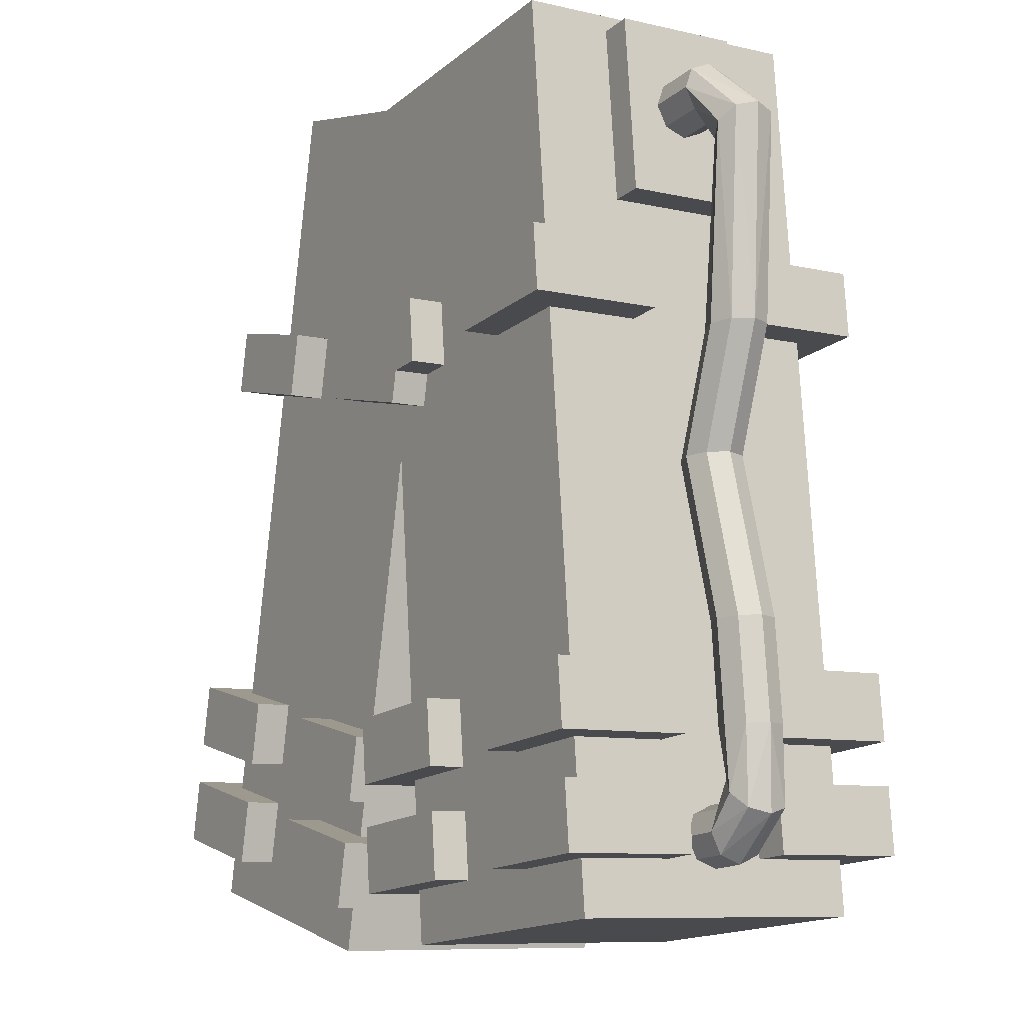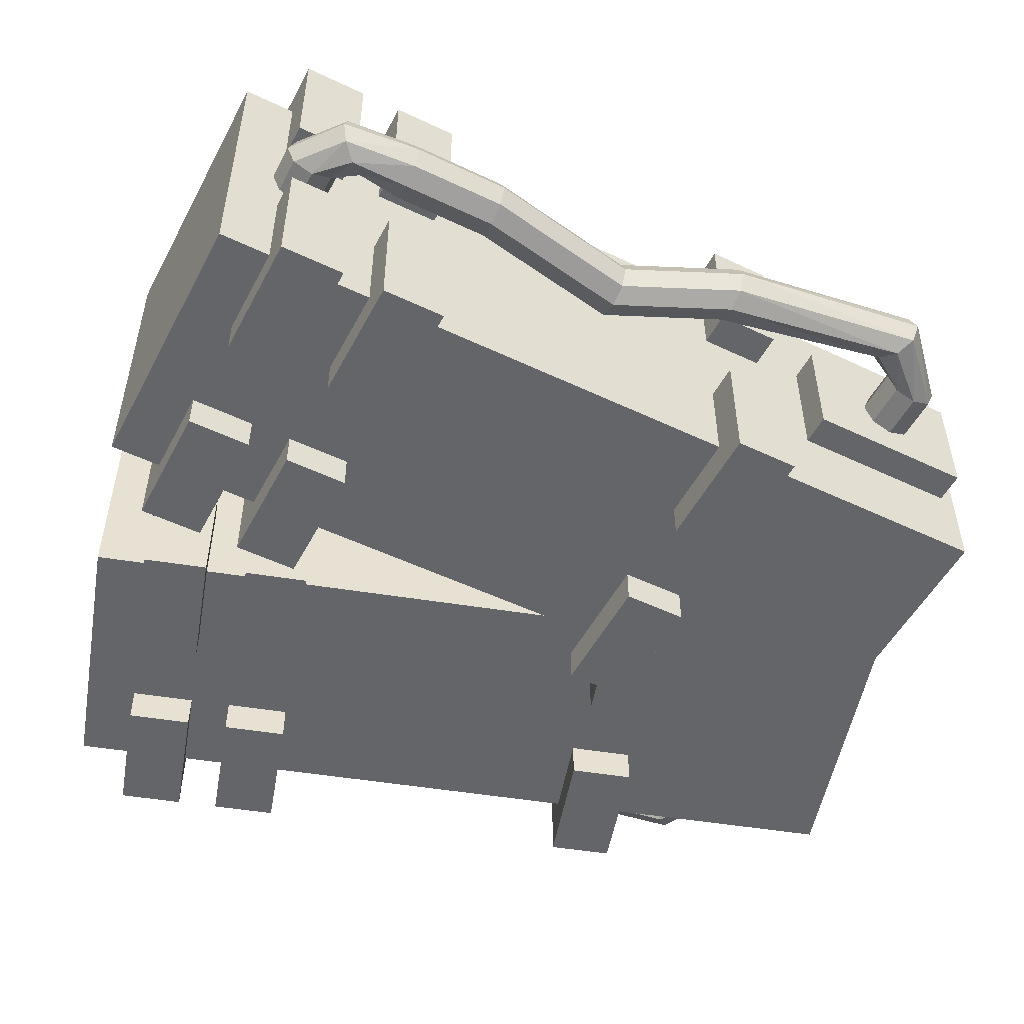
<metadata>
{"format":"obj","ext":"obj","renderer":"f3d","projection":"perspective","resolution":1024,"background":"white","views":[{"elev":-8.9,"azim":-121.6,"up":"+Y"},{"elev":-51.4,"azim":74.5,"up":"+Z"}]}
</metadata>
<code>
o arm_jacket_arm_Cube.001
v -0.1835 -1.691 -0.5
v 0.1087 1.295 -0.5
v -0.1835 -1.691 0.5
v 0.1087 1.295 0.5
v -1.179 -1.593 -0.5
v -0.8865 1.392 -0.5
v -1.179 -1.593 0.5
v -0.8865 1.392 0.5
v -1.114 0.3464 0.625
v -1.093 0.5703 0.625
v -1.114 0.3464 0.175
v -1.093 0.5703 0.175
v -0.6666 0.3025 0.625
v -0.6447 0.5265 0.625
v -0.6666 0.3025 0.175
v -0.6447 0.5265 0.175
v 0.1296 0.2246 0.625
v 0.1515 0.4486 0.625
v -0.3183 0.2685 0.625
v -0.2964 0.4924 0.625
v 0.1296 0.2246 0.175
v 0.1515 0.4486 0.175
v -0.3183 0.2685 0.175
v -0.2964 0.4924 0.175
v 0.1296 0.2246 -0.625
v 0.1515 0.4486 -0.625
v 0.1296 0.2246 -0.175
v 0.1515 0.4486 -0.175
v -0.3183 0.2685 -0.625
v -0.2964 0.4924 -0.625
v -0.3183 0.2685 -0.175
v -0.2964 0.4924 -0.175
v -1.114 0.3464 -0.625
v -1.093 0.5703 -0.625
v -0.6666 0.3025 -0.625
v -0.6447 0.5265 -0.625
v -1.114 0.3464 -0.175
v -1.093 0.5703 -0.175
v -0.6666 0.3025 -0.175
v -0.6447 0.5265 -0.175
v -1.249 -1.031 0.625
v -1.227 -0.8073 0.625
v -1.249 -1.031 0.175
v -1.227 -0.8073 0.175
v -0.8015 -1.075 0.625
v -0.7795 -0.8511 0.625
v -0.8015 -1.075 0.175
v -0.7795 -0.8511 0.175
v -0.005264 -1.153 0.625
v 0.01665 -0.9291 0.625
v -0.4531 -1.109 0.625
v -0.4312 -0.8852 0.625
v -0.005264 -1.153 0.175
v 0.01665 -0.9291 0.175
v -0.4531 -1.109 0.175
v -0.4312 -0.8852 0.175
v -0.005264 -1.153 -0.625
v 0.01665 -0.9291 -0.625
v -0.005264 -1.153 -0.175
v 0.01665 -0.9291 -0.175
v -0.4531 -1.109 -0.625
v -0.4312 -0.8852 -0.625
v -0.4531 -1.109 -0.175
v -0.4312 -0.8852 -0.175
v -1.249 -1.031 -0.625
v -1.227 -0.8073 -0.625
v -0.8015 -1.075 -0.625
v -0.7795 -0.8511 -0.625
v -1.249 -1.031 -0.175
v -1.227 -0.8073 -0.175
v -0.8015 -1.075 -0.175
v -0.7795 -0.8511 -0.175
v -1.285 -1.4 0.625
v -1.264 -1.176 0.625
v -1.285 -1.4 0.175
v -1.264 -1.176 0.175
v -0.8376 -1.444 0.625
v -0.8157 -1.22 0.625
v -0.8376 -1.444 0.175
v -0.8157 -1.22 0.175
v -0.04139 -1.522 0.625
v -0.01947 -1.298 0.625
v -0.4892 -1.478 0.625
v -0.4673 -1.254 0.625
v -0.04139 -1.522 0.175
v -0.01947 -1.298 0.175
v -0.4892 -1.478 0.175
v -0.4673 -1.254 0.175
v -0.04139 -1.522 -0.625
v -0.01947 -1.298 -0.625
v -0.04139 -1.522 -0.175
v -0.01947 -1.298 -0.175
v -0.4892 -1.478 -0.625
v -0.4673 -1.254 -0.625
v -0.4892 -1.478 -0.175
v -0.4673 -1.254 -0.175
v -1.285 -1.4 -0.625
v -1.264 -1.176 -0.625
v -0.8376 -1.444 -0.625
v -0.8157 -1.22 -0.625
v -1.285 -1.4 -0.175
v -1.264 -1.176 -0.175
v -0.8376 -1.444 -0.175
v -0.8157 -1.22 -0.175
v -1.061 0.752 0.21
v -1.003 1.349 0.21
v -1.061 0.752 -0.21
v -1.003 1.349 -0.21
v -0.9417 0.7403 0.21
v -0.8833 1.337 0.21
v -0.9417 0.7403 -0.21
v -0.8833 1.337 -0.21
v -1.192 1.077 -0.1
v -0.993 1.057 -0.1
v -1.199 1.006 -0.07071
v -0.9999 0.9869 -0.07071
v -1.202 0.9772 0
v -1.003 0.9577 0
v -1.199 1.006 0.07071
v -0.9999 0.9869 0.07071
v -1.192 1.077 0.1
v -0.993 1.057 0.1
v -1.185 1.147 0.07071
v -0.9861 1.128 0.07071
v -1.182 1.176 -0
v -0.9832 1.157 -0
v -1.185 1.147 -0.07071
v -0.9861 1.128 -0.07071
v -1.363 0.9164 -0.1
v -1.306 0.8753 -0.07071
v -1.282 0.8582 0
v -1.306 0.8753 0.07071
v -1.363 0.9164 0.1
v -1.421 0.9576 0.07071
v -1.445 0.9746 0
v -1.421 0.9576 -0.07071
v -1.311 0.264 -0.1
v -1.241 0.2571 -0.07071
v -1.211 0.2543 0
v -1.241 0.2571 0.07071
v -1.311 0.264 0.1
v -1.381 0.2709 0.07071
v -1.411 0.2738 0
v -1.381 0.2709 -0.07071
v -1.171 -0.1427 -0.1
v -1.1 -0.1496 -0.07071
v -1.071 -0.1524 0
v -1.1 -0.1496 0.07071
v -1.171 -0.1427 0.1
v -1.241 -0.1358 0.07071
v -1.27 -0.1329 0
v -1.241 -0.1358 -0.07071
v -1.323 -0.6773 -0.1
v -1.252 -0.6842 -0.07071
v -1.223 -0.6871 0
v -1.252 -0.6842 0.07071
v -1.323 -0.6773 0.1
v -1.393 -0.6704 0.07071
v -1.422 -0.6676 0
v -1.393 -0.6704 -0.07071
v -1.356 -1.011 -0.1
v -1.285 -1.018 -0.07071
v -1.256 -1.021 0
v -1.285 -1.018 0.07071
v -1.356 -1.011 0.1
v -1.426 -1.004 0.07071
v -1.455 -1.002 0
v -1.426 -1.004 -0.07071
v -1.376 -1.215 -0.1
v -1.321 -1.171 -0.07071
v -1.298 -1.152 0
v -1.321 -1.171 0.07071
v -1.376 -1.215 0.1
v -1.43 -1.26 0.07071
v -1.453 -1.279 0
v -1.43 -1.26 -0.07071
v -1.28 -1.332 -0.1
v -1.273 -1.262 -0.07071
v -1.27 -1.232 0
v -1.273 -1.262 0.07071
v -1.28 -1.332 0.1
v -1.287 -1.402 0.07071
v -1.29 -1.431 0
v -1.287 -1.402 -0.07071
v -1.084 -1.351 -0.1
v -1.077 -1.281 -0.07071
v -1.074 -1.252 0
v -1.077 -1.281 0.07071
v -1.084 -1.351 0.1
v -1.091 -1.421 0.07071
v -1.094 -1.451 0
v -1.091 -1.421 -0.07071
v 0.3421 -1.722 -0.5
v -0.2738 1.214 -0.5
v 0.3421 -1.722 0.5
v -0.2738 1.214 0.5
v 1.321 -1.517 -0.5
v 0.7049 1.419 -0.5
v 1.321 -1.517 0.5
v 0.7049 1.419 0.5
v 1.046 0.4044 0.625
v 0.9993 0.6246 0.625
v 1.046 0.4044 0.175
v 0.9993 0.6246 0.175
v 0.6051 0.312 0.625
v 0.5589 0.5323 0.625
v 0.6051 0.312 0.175
v 0.5589 0.5323 0.175
v -0.1779 0.1478 0.625
v -0.224 0.368 0.625
v 0.2626 0.2402 0.625
v 0.2164 0.4604 0.625
v -0.1779 0.1478 0.175
v -0.224 0.368 0.175
v 0.2626 0.2402 0.175
v 0.2164 0.4604 0.175
v -0.1779 0.1478 -0.625
v -0.224 0.368 -0.625
v -0.1779 0.1478 -0.175
v -0.224 0.368 -0.175
v 0.2626 0.2402 -0.625
v 0.2164 0.4604 -0.625
v 0.2626 0.2402 -0.175
v 0.2164 0.4604 -0.175
v 1.046 0.4044 -0.625
v 0.9993 0.6246 -0.625
v 0.6051 0.312 -0.625
v 0.5589 0.5323 -0.625
v 1.046 0.4044 -0.175
v 0.9993 0.6246 -0.175
v 0.6051 0.312 -0.175
v 0.5589 0.5323 -0.175
v 1.33 -0.9503 0.625
v 1.283 -0.7301 0.625
v 1.33 -0.9503 0.175
v 1.283 -0.7301 0.175
v 0.8893 -1.043 0.625
v 0.8431 -0.8225 0.625
v 0.8893 -1.043 0.175
v 0.8431 -0.8225 0.175
v 0.1063 -1.207 0.625
v 0.06011 -0.9867 0.625
v 0.5467 -1.115 0.625
v 0.5005 -0.8943 0.625
v 0.1063 -1.207 0.175
v 0.06011 -0.9867 0.175
v 0.5467 -1.115 0.175
v 0.5005 -0.8943 0.175
v 0.1063 -1.207 -0.625
v 0.06011 -0.9867 -0.625
v 0.1063 -1.207 -0.175
v 0.06011 -0.9867 -0.175
v 0.5467 -1.115 -0.625
v 0.5005 -0.8943 -0.625
v 0.5467 -1.115 -0.175
v 0.5005 -0.8943 -0.175
v 1.33 -0.9503 -0.625
v 1.283 -0.7301 -0.625
v 0.8893 -1.043 -0.625
v 0.8431 -0.8225 -0.625
v 1.33 -0.9503 -0.175
v 1.283 -0.7301 -0.175
v 0.8893 -1.043 -0.175
v 0.8431 -0.8225 -0.175
v 1.406 -1.313 0.625
v 1.36 -1.093 0.625
v 1.406 -1.313 0.175
v 1.36 -1.093 0.175
v 0.9654 -1.406 0.625
v 0.9192 -1.185 0.625
v 0.9654 -1.406 0.175
v 0.9192 -1.185 0.175
v 0.1824 -1.57 0.625
v 0.1362 -1.35 0.625
v 0.6228 -1.477 0.625
v 0.5767 -1.257 0.625
v 0.1824 -1.57 0.175
v 0.1362 -1.35 0.175
v 0.6228 -1.477 0.175
v 0.5767 -1.257 0.175
v 0.1824 -1.57 -0.625
v 0.1362 -1.35 -0.625
v 0.1824 -1.57 -0.175
v 0.1362 -1.35 -0.175
v 0.6228 -1.477 -0.625
v 0.5767 -1.257 -0.625
v 0.6228 -1.477 -0.175
v 0.5767 -1.257 -0.175
v 1.406 -1.313 -0.625
v 1.36 -1.093 -0.625
v 0.9654 -1.406 -0.625
v 0.9192 -1.185 -0.625
v 1.406 -1.313 -0.175
v 1.36 -1.093 -0.175
v 0.9654 -1.406 -0.175
v 0.9192 -1.185 -0.175
v 0.9483 0.8018 0.21
v 0.8251 1.389 0.21
v 0.9483 0.8018 -0.21
v 0.8251 1.389 -0.21
v 0.8308 0.7771 0.21
v 0.7077 1.364 0.21
v 0.8308 0.7771 -0.21
v 0.7077 1.364 -0.21
v 1.043 1.139 -0.1
v 0.8472 1.098 -0.1
v 1.058 1.07 -0.07071
v 0.8618 1.029 -0.07071
v 1.064 1.041 -0
v 0.8678 0.9999 -0
v 1.058 1.07 0.07071
v 0.8618 1.029 0.07071
v 1.043 1.139 0.1
v 0.8472 1.098 0.1
v 1.028 1.208 0.07071
v 0.8327 1.167 0.07071
v 1.022 1.237 -0
v 0.8267 1.196 -0
v 1.028 1.208 -0.07071
v 0.8327 1.167 -0.07071
v 1.231 0.9982 -0.1
v 1.178 0.951 -0.07071
v 1.156 0.9315 -0
v 1.178 0.951 0.07071
v 1.231 0.9982 0.1
v 1.283 1.045 0.07071
v 1.305 1.065 -0
v 1.283 1.045 -0.07071
v 1.25 0.344 -0.1
v 1.181 0.3295 -0.07071
v 1.152 0.3235 0
v 1.181 0.3295 0.07071
v 1.25 0.344 0.1
v 1.319 0.3585 0.07071
v 1.348 0.3645 0
v 1.319 0.3585 -0.07071
v 1.155 -0.07558 -0.1
v 1.086 -0.0901 -0.07071
v 1.057 -0.09611 0
v 1.086 -0.0901 0.07071
v 1.155 -0.07558 0.1
v 1.224 -0.06107 0.07071
v 1.253 -0.05506 0
v 1.224 -0.06107 -0.07071
v 1.364 -0.5905 -0.1
v 1.295 -0.605 -0.07071
v 1.266 -0.611 0
v 1.295 -0.605 0.07071
v 1.364 -0.5905 0.1
v 1.433 -0.576 0.07071
v 1.462 -0.5699 0
v 1.433 -0.576 -0.07071
v 1.433 -0.9189 -0.1
v 1.364 -0.9334 -0.07071
v 1.335 -0.9394 0
v 1.364 -0.9334 0.07071
v 1.433 -0.9189 0.1
v 1.502 -0.9043 0.07071
v 1.531 -0.8983 0
v 1.502 -0.9043 -0.07071
v 1.475 -1.12 -0.1
v 1.416 -1.081 -0.07071
v 1.391 -1.065 0
v 1.416 -1.081 0.07071
v 1.475 -1.12 0.1
v 1.534 -1.158 0.07071
v 1.559 -1.174 0
v 1.534 -1.158 -0.07071
v 1.393 -1.246 -0.1
v 1.378 -1.177 -0.07071
v 1.372 -1.148 0
v 1.378 -1.177 0.07071
v 1.393 -1.246 0.1
v 1.407 -1.315 0.07071
v 1.413 -1.344 0
v 1.407 -1.315 -0.07071
v 1.2 -1.286 -0.1
v 1.186 -1.217 -0.07071
v 1.18 -1.188 0
v 1.186 -1.217 0.07071
v 1.2 -1.286 0.1
v 1.215 -1.355 0.07071
v 1.221 -1.384 0
v 1.215 -1.355 -0.07071
f 2 3 1
f 3 8 7
f 8 5 7
f 6 1 5
f 3 5 1
f 4 6 8
f 10 11 9
f 11 16 15
f 16 13 15
f 14 9 13
f 15 9 11
f 12 14 16
f 18 19 17
f 20 23 19
f 23 22 21
f 22 17 21
f 23 17 19
f 20 22 24
f 26 27 25
f 28 31 27
f 32 29 31
f 30 25 29
f 31 25 27
f 32 26 30
f 33 36 35
f 36 39 35
f 40 37 39
f 38 33 37
f 39 33 35
f 36 38 40
f 42 43 41
f 44 47 43
f 48 45 47
f 46 41 45
f 47 41 43
f 44 46 48
f 49 52 51
f 51 56 55
f 56 53 55
f 54 49 53
f 51 53 49
f 52 54 56
f 58 59 57
f 60 63 59
f 64 61 63
f 62 57 61
f 63 57 59
f 60 62 64
f 66 67 65
f 68 71 67
f 72 69 71
f 70 65 69
f 71 65 67
f 68 70 72
f 74 75 73
f 76 79 75
f 80 77 79
f 77 74 73
f 79 73 75
f 76 78 80
f 82 83 81
f 84 87 83
f 88 85 87
f 85 82 81
f 87 81 83
f 84 86 88
f 90 91 89
f 92 95 91
f 96 93 95
f 94 89 93
f 95 89 91
f 92 94 96
f 97 100 99
f 100 103 99
f 104 101 103
f 102 97 101
f 103 97 99
f 100 102 104
f 106 107 105
f 108 111 107
f 112 109 111
f 110 105 109
f 111 105 107
f 108 110 112
f 114 115 113
f 115 118 117
f 118 119 117
f 119 122 121
f 122 123 121
f 124 125 123
f 122 120 118
f 125 128 127
f 127 114 113
f 127 135 125
f 136 143 135
f 117 130 115
f 121 134 133
f 113 136 127
f 115 129 113
f 117 132 131
f 123 135 134
f 119 133 132
f 139 146 138
f 133 142 141
f 131 140 139
f 130 137 129
f 129 144 136
f 134 143 142
f 132 141 140
f 131 138 130
f 152 153 160
f 144 151 143
f 141 150 149
f 139 148 147
f 138 145 137
f 137 152 144
f 142 151 150
f 140 149 148
f 156 163 155
f 151 158 150
f 149 156 148
f 146 155 154
f 151 160 159
f 150 157 149
f 148 155 147
f 145 154 153
f 167 176 175
f 154 161 153
f 153 168 160
f 159 166 158
f 157 164 156
f 154 163 162
f 159 168 167
f 157 166 165
f 173 180 172
f 166 173 165
f 164 171 163
f 161 170 169
f 168 169 176
f 167 174 166
f 165 172 164
f 162 171 170
f 177 192 184
f 170 179 178
f 175 184 183
f 174 181 173
f 172 179 171
f 169 178 177
f 176 177 184
f 175 182 174
f 190 191 192
f 182 191 190
f 181 188 180
f 179 186 178
f 184 191 183
f 181 190 189
f 179 188 187
f 177 186 185
f 194 195 193
f 196 199 195
f 200 197 199
f 198 193 197
f 199 193 195
f 200 194 198
f 202 203 201
f 204 207 203
f 208 205 207
f 205 202 201
f 207 201 203
f 204 206 208
f 209 212 211
f 212 215 211
f 216 213 215
f 214 209 213
f 211 213 209
f 212 214 216
f 218 219 217
f 219 224 223
f 224 221 223
f 222 217 221
f 223 217 219
f 220 222 224
f 226 227 225
f 228 231 227
f 231 230 229
f 230 225 229
f 231 225 227
f 228 230 232
f 234 235 233
f 235 240 239
f 240 237 239
f 238 233 237
f 239 233 235
f 236 238 240
f 241 244 243
f 244 247 243
f 248 245 247
f 246 241 245
f 243 245 241
f 244 246 248
f 250 251 249
f 251 256 255
f 256 253 255
f 254 249 253
f 255 249 251
f 252 254 256
f 257 260 259
f 260 263 259
f 264 261 263
f 262 257 261
f 263 257 259
f 260 262 264
f 266 267 265
f 268 271 267
f 272 269 271
f 270 265 269
f 271 265 267
f 268 270 272
f 274 275 273
f 276 279 275
f 279 278 277
f 278 273 277
f 279 273 275
f 276 278 280
f 282 283 281
f 284 287 283
f 288 285 287
f 286 281 285
f 283 285 281
f 284 286 288
f 290 291 289
f 292 295 291
f 296 293 295
f 294 289 293
f 295 289 291
f 292 294 296
f 298 299 297
f 300 303 299
f 304 301 303
f 302 297 301
f 303 297 299
f 300 302 304
f 306 307 305
f 308 309 307
f 309 312 311
f 312 313 311
f 314 315 313
f 315 318 317
f 318 314 310
f 318 319 317
f 320 305 319
f 319 327 317
f 328 335 327
f 309 322 307
f 313 326 325
f 305 328 319
f 307 321 305
f 309 324 323
f 315 327 326
f 311 325 324
f 331 338 330
f 325 334 333
f 323 332 331
f 322 329 321
f 321 336 328
f 326 335 334
f 324 333 332
f 323 330 322
f 344 345 352
f 336 343 335
f 333 342 341
f 331 340 339
f 330 337 329
f 329 344 336
f 334 343 342
f 332 341 340
f 348 355 347
f 343 350 342
f 341 348 340
f 338 347 346
f 343 352 351
f 342 349 341
f 340 347 339
f 337 346 345
f 359 368 367
f 346 353 345
f 345 360 352
f 350 359 358
f 349 356 348
f 346 355 354
f 352 359 351
f 350 357 349
f 365 372 364
f 358 365 357
f 356 363 355
f 353 362 361
f 360 361 368
f 359 366 358
f 357 364 356
f 354 363 362
f 376 377 384
f 362 371 370
f 367 376 375
f 366 373 365
f 364 371 363
f 361 370 369
f 368 369 376
f 367 374 366
f 383 384 380
f 374 383 382
f 372 381 380
f 370 379 378
f 376 383 375
f 374 381 373
f 372 379 371
f 370 377 369
f 2 4 3
f 3 4 8
f 8 6 5
f 6 2 1
f 3 7 5
f 4 2 6
f 10 12 11
f 11 12 16
f 16 14 13
f 14 10 9
f 15 13 9
f 12 10 14
f 18 20 19
f 20 24 23
f 23 24 22
f 22 18 17
f 23 21 17
f 20 18 22
f 26 28 27
f 28 32 31
f 32 30 29
f 30 26 25
f 31 29 25
f 32 28 26
f 33 34 36
f 36 40 39
f 40 38 37
f 38 34 33
f 39 37 33
f 36 34 38
f 42 44 43
f 44 48 47
f 48 46 45
f 46 42 41
f 47 45 41
f 44 42 46
f 49 50 52
f 51 52 56
f 56 54 53
f 54 50 49
f 51 55 53
f 52 50 54
f 58 60 59
f 60 64 63
f 64 62 61
f 62 58 57
f 63 61 57
f 60 58 62
f 66 68 67
f 68 72 71
f 72 70 69
f 70 66 65
f 71 69 65
f 68 66 70
f 74 76 75
f 76 80 79
f 80 78 77
f 77 78 74
f 79 77 73
f 76 74 78
f 82 84 83
f 84 88 87
f 88 86 85
f 85 86 82
f 87 85 81
f 84 82 86
f 90 92 91
f 92 96 95
f 96 94 93
f 94 90 89
f 95 93 89
f 92 90 94
f 97 98 100
f 100 104 103
f 104 102 101
f 102 98 97
f 103 101 97
f 100 98 102
f 106 108 107
f 108 112 111
f 112 110 109
f 110 106 105
f 111 109 105
f 108 106 110
f 114 116 115
f 115 116 118
f 118 120 119
f 119 120 122
f 122 124 123
f 124 126 125
f 118 116 114
f 114 128 118
f 128 126 118
f 126 124 118
f 124 122 118
f 125 126 128
f 127 128 114
f 127 136 135
f 136 144 143
f 117 131 130
f 121 123 134
f 113 129 136
f 115 130 129
f 117 119 132
f 123 125 135
f 119 121 133
f 139 147 146
f 133 134 142
f 131 132 140
f 130 138 137
f 129 137 144
f 134 135 143
f 132 133 141
f 131 139 138
f 152 145 153
f 144 152 151
f 141 142 150
f 139 140 148
f 138 146 145
f 137 145 152
f 142 143 151
f 140 141 149
f 156 164 163
f 151 159 158
f 149 157 156
f 146 147 155
f 151 152 160
f 150 158 157
f 148 156 155
f 145 146 154
f 167 168 176
f 154 162 161
f 153 161 168
f 159 167 166
f 157 165 164
f 154 155 163
f 159 160 168
f 157 158 166
f 173 181 180
f 166 174 173
f 164 172 171
f 161 162 170
f 168 161 169
f 167 175 174
f 165 173 172
f 162 163 171
f 177 185 192
f 170 171 179
f 175 176 184
f 174 182 181
f 172 180 179
f 169 170 178
f 176 169 177
f 175 183 182
f 192 185 188
f 185 186 188
f 186 187 188
f 188 189 192
f 189 190 192
f 182 183 191
f 181 189 188
f 179 187 186
f 184 192 191
f 181 182 190
f 179 180 188
f 177 178 186
f 194 196 195
f 196 200 199
f 200 198 197
f 198 194 193
f 199 197 193
f 200 196 194
f 202 204 203
f 204 208 207
f 208 206 205
f 205 206 202
f 207 205 201
f 204 202 206
f 209 210 212
f 212 216 215
f 216 214 213
f 214 210 209
f 211 215 213
f 212 210 214
f 218 220 219
f 219 220 224
f 224 222 221
f 222 218 217
f 223 221 217
f 220 218 222
f 226 228 227
f 228 232 231
f 231 232 230
f 230 226 225
f 231 229 225
f 228 226 230
f 234 236 235
f 235 236 240
f 240 238 237
f 238 234 233
f 239 237 233
f 236 234 238
f 241 242 244
f 244 248 247
f 248 246 245
f 246 242 241
f 243 247 245
f 244 242 246
f 250 252 251
f 251 252 256
f 256 254 253
f 254 250 249
f 255 253 249
f 252 250 254
f 257 258 260
f 260 264 263
f 264 262 261
f 262 258 257
f 263 261 257
f 260 258 262
f 266 268 267
f 268 272 271
f 272 270 269
f 270 266 265
f 271 269 265
f 268 266 270
f 274 276 275
f 276 280 279
f 279 280 278
f 278 274 273
f 279 277 273
f 276 274 278
f 282 284 283
f 284 288 287
f 288 286 285
f 286 282 281
f 283 287 285
f 284 282 286
f 290 292 291
f 292 296 295
f 296 294 293
f 294 290 289
f 295 293 289
f 292 290 294
f 298 300 299
f 300 304 303
f 304 302 301
f 302 298 297
f 303 301 297
f 300 298 302
f 306 308 307
f 308 310 309
f 309 310 312
f 312 314 313
f 314 316 315
f 315 316 318
f 310 308 318
f 308 306 318
f 306 320 318
f 318 316 314
f 314 312 310
f 318 320 319
f 320 306 305
f 319 328 327
f 328 336 335
f 309 323 322
f 313 315 326
f 305 321 328
f 307 322 321
f 309 311 324
f 315 317 327
f 311 313 325
f 331 339 338
f 325 326 334
f 323 324 332
f 322 330 329
f 321 329 336
f 326 327 335
f 324 325 333
f 323 331 330
f 344 337 345
f 336 344 343
f 333 334 342
f 331 332 340
f 330 338 337
f 329 337 344
f 334 335 343
f 332 333 341
f 348 356 355
f 343 351 350
f 341 349 348
f 338 339 347
f 343 344 352
f 342 350 349
f 340 348 347
f 337 338 346
f 359 360 368
f 346 354 353
f 345 353 360
f 350 351 359
f 349 357 356
f 346 347 355
f 352 360 359
f 350 358 357
f 365 373 372
f 358 366 365
f 356 364 363
f 353 354 362
f 360 353 361
f 359 367 366
f 357 365 364
f 354 355 363
f 376 369 377
f 362 363 371
f 367 368 376
f 366 374 373
f 364 372 371
f 361 362 370
f 368 361 369
f 367 375 374
f 384 377 380
f 377 378 380
f 378 379 380
f 380 381 382
f 382 383 380
f 374 375 383
f 372 373 381
f 370 371 379
f 376 384 383
f 374 382 381
f 372 380 379
f 370 378 377

</code>
